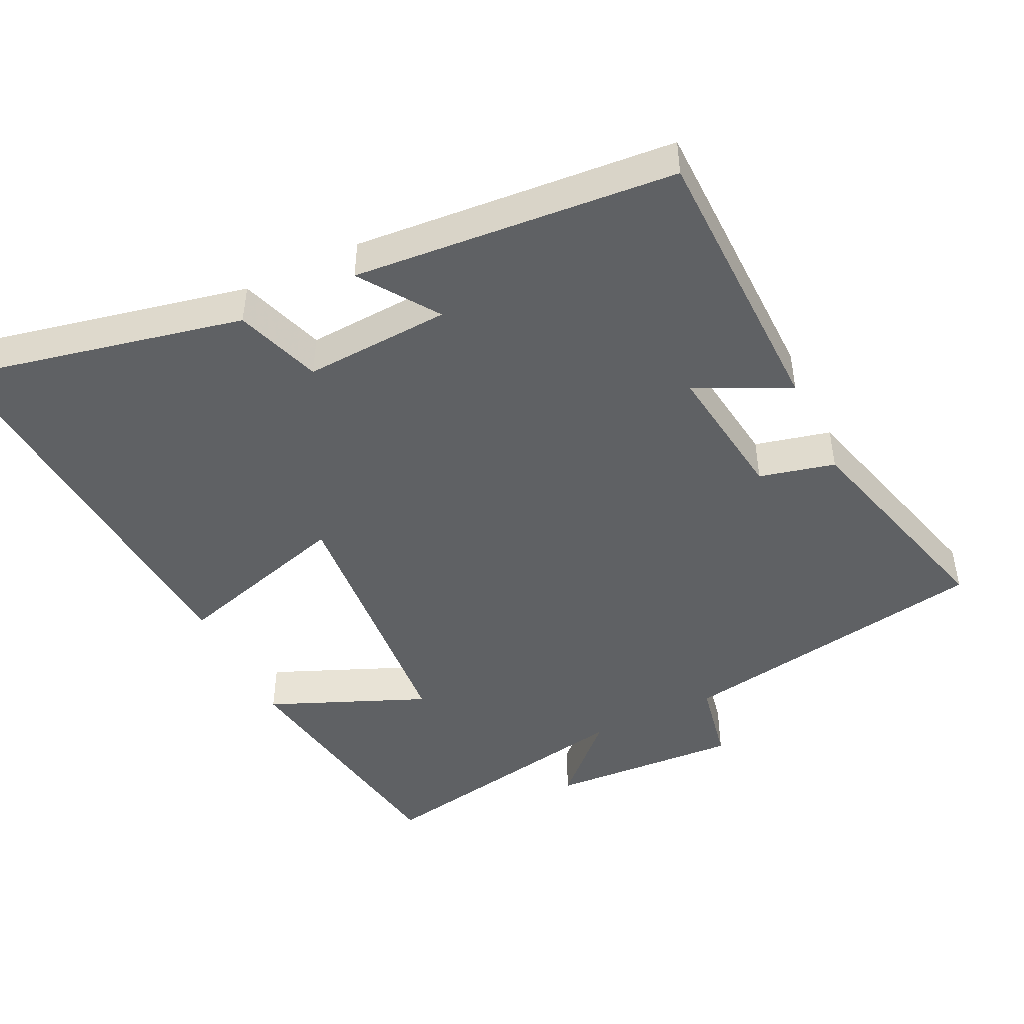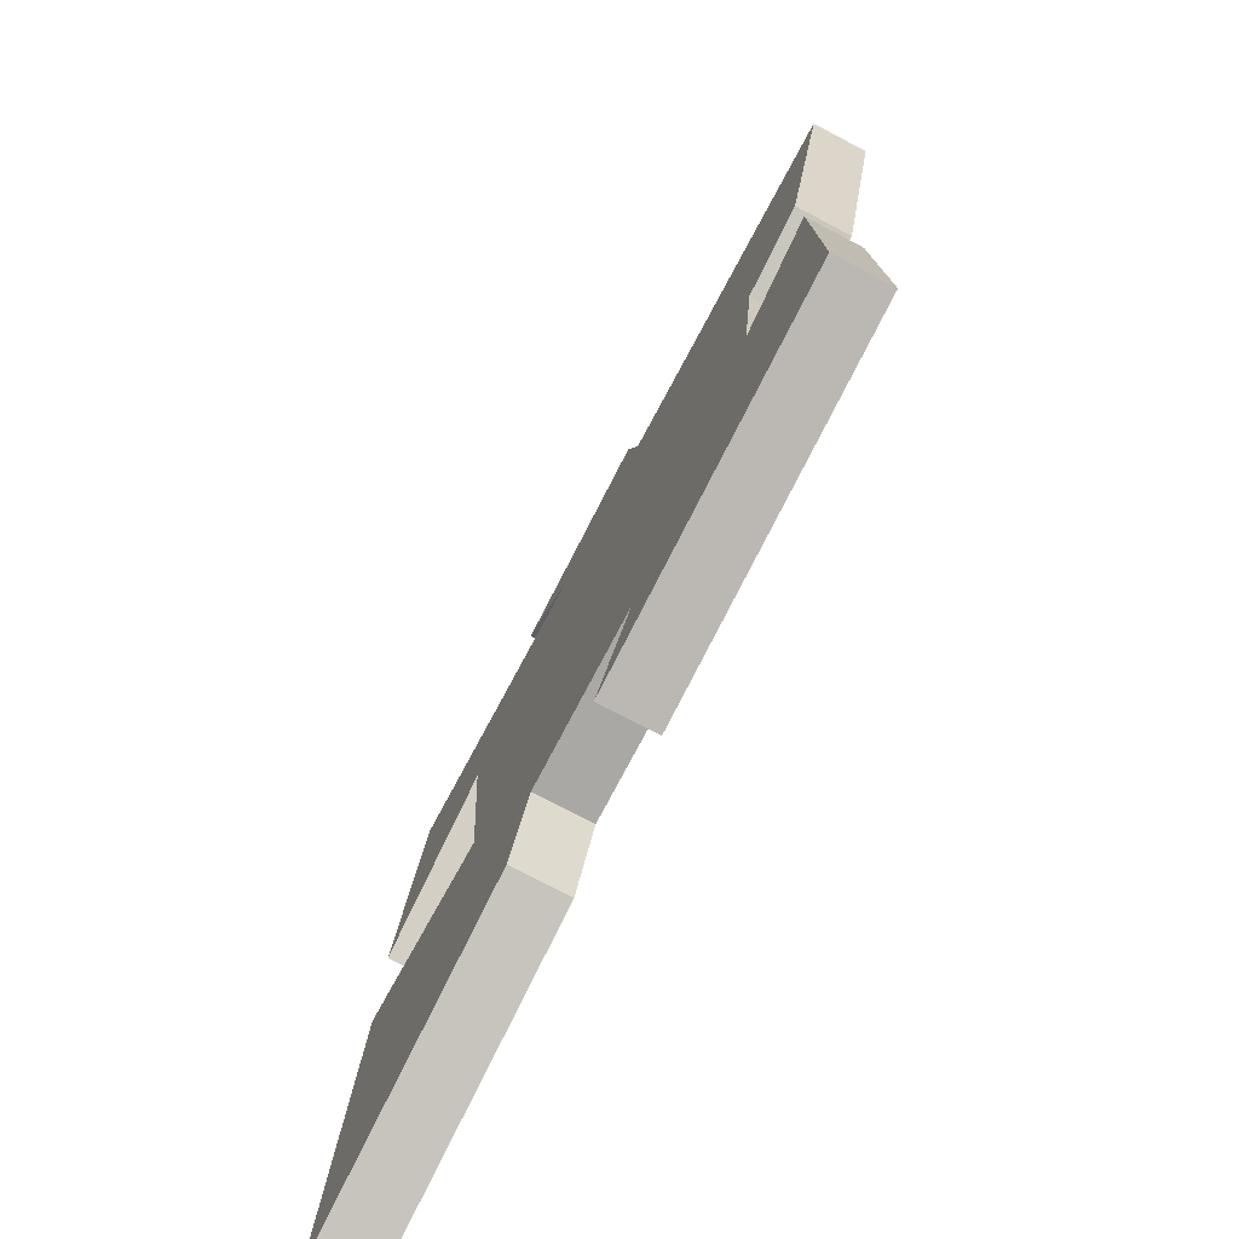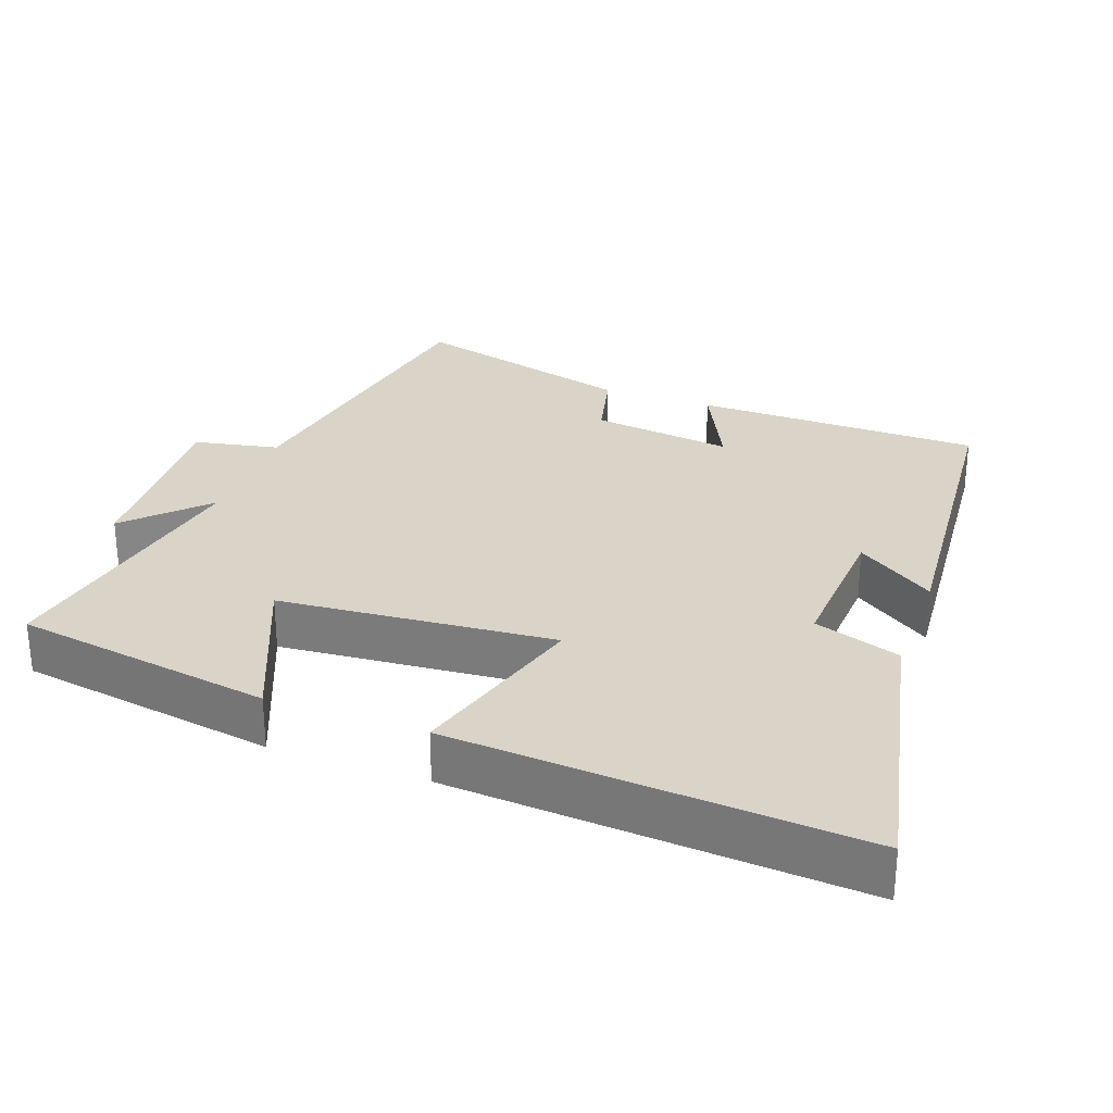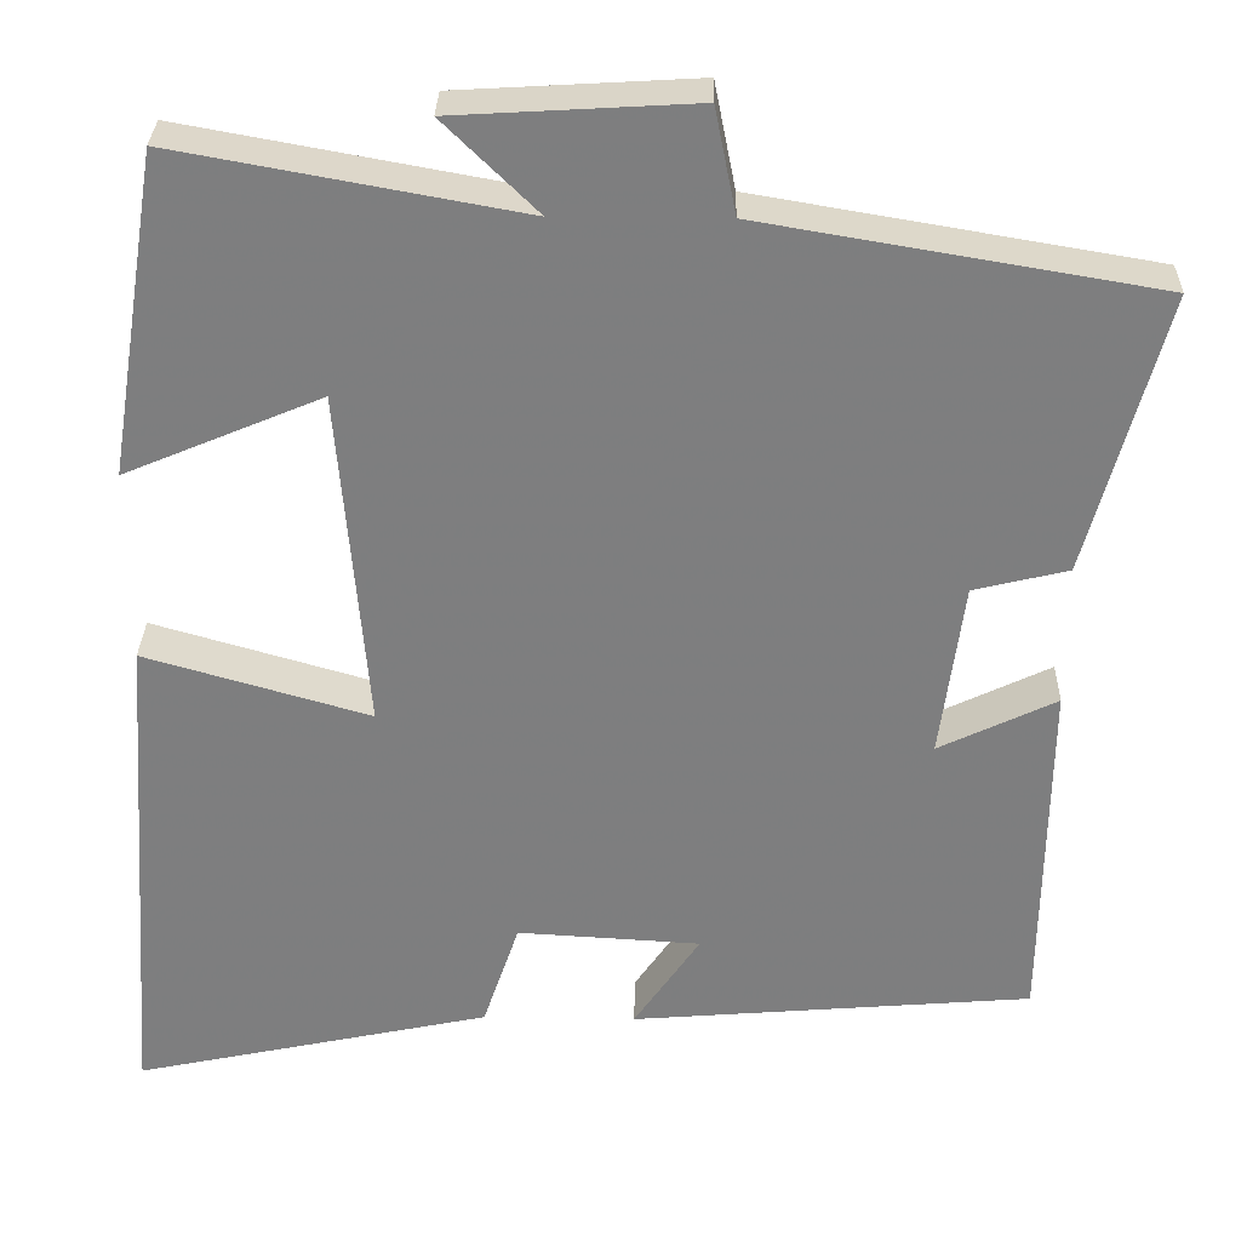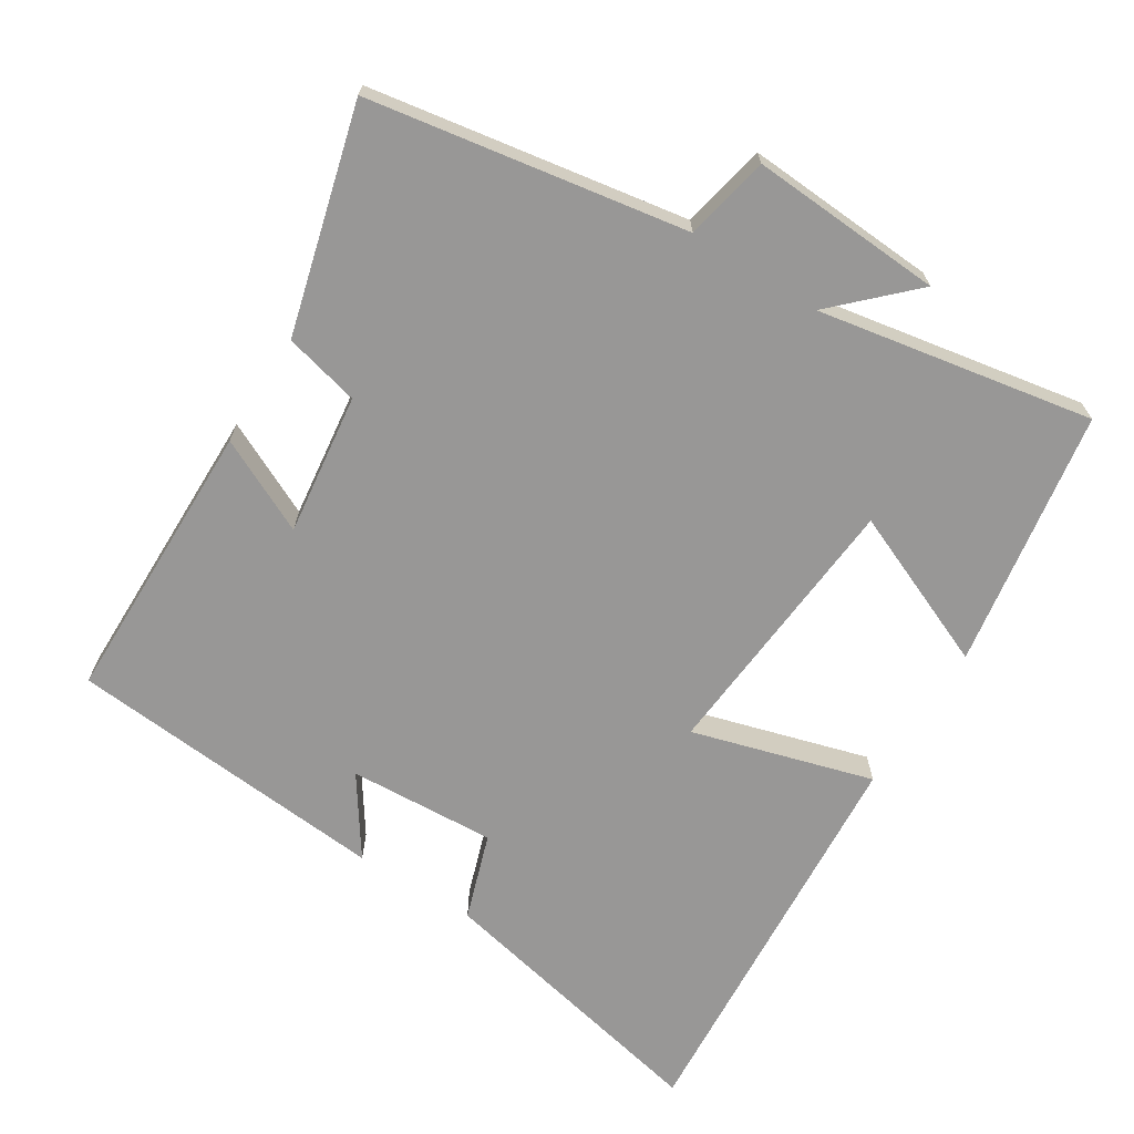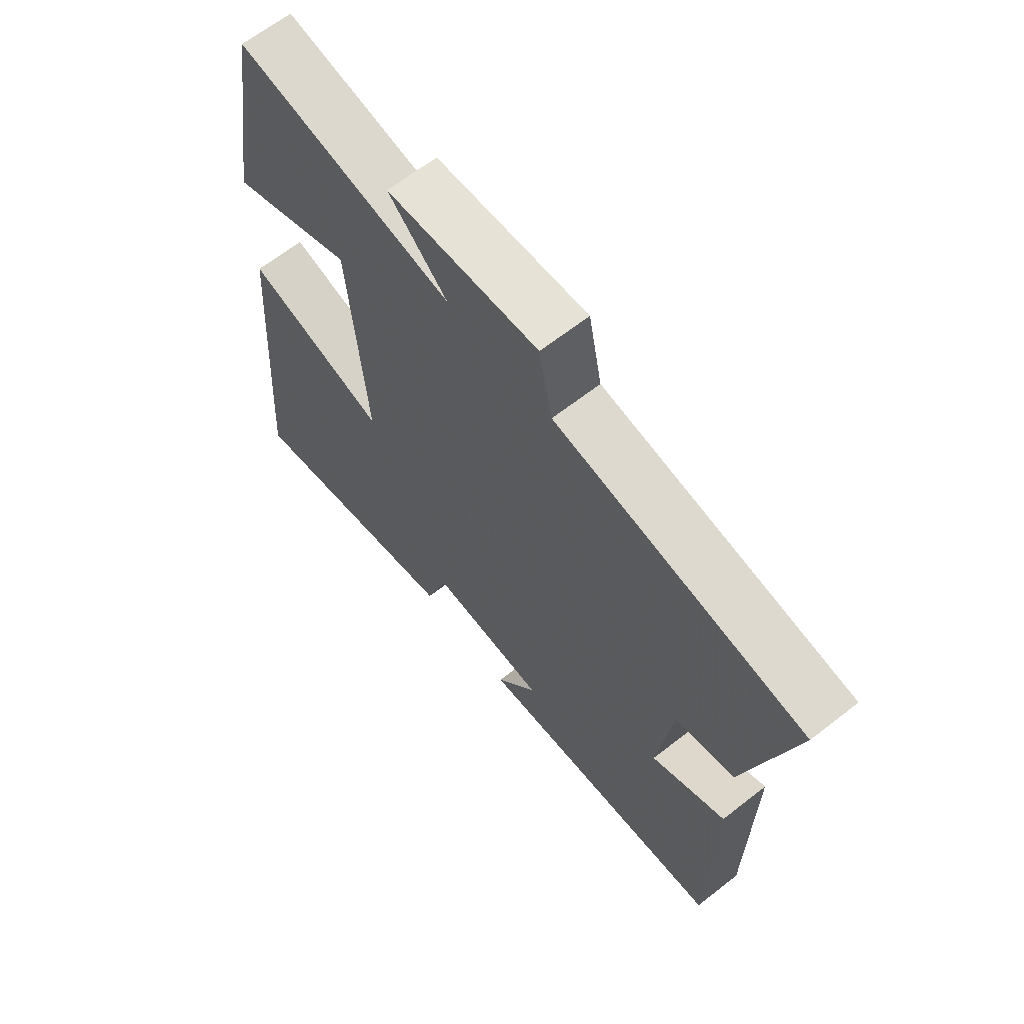
<metadata>
{"format":"obj","ext":"obj","renderer":"f3d","projection":"perspective","resolution":1024,"background":"white","views":[{"elev":-46.2,"azim":-154.1,"up":"+Y"},{"elev":-78.3,"azim":-117.6,"up":"+Z"},{"elev":28.5,"azim":110.0,"up":"+Y"},{"elev":30.5,"azim":-178.7,"up":"+Z"},{"elev":-68.3,"azim":-32.2,"up":"+Y"},{"elev":64.8,"azim":-128.3,"up":"+Z"}]}
</metadata>
<code>
v -0.586 0.07 0.424
v -0.138 0.07 0.5
v -0.114 0.07 0.62
v 0.158 0.07 0.604
v 0.052 0.07 0.5
v 0.441 0.07 0.571
v 0.5 0.07 0.206
v 0.277 0.07 0.3
v 0.245 0.07 -0.088
v 0.5 0.07 -0.014
v 0.541 0.07 -0.587
v 0.135 0.07 -0.5
v 0.094 0.07 -0.378
v -0.114 0.07 -0.39
v -0.039 0.07 -0.5
v -0.495 0.07 -0.462
v -0.5 0.07 -0.057
v -0.367 0.07 -0.121
v -0.393 0.07 0.079
v -0.5 0.07 0.105
v -0.586 0 0.424
v -0.138 0 0.5
v -0.114 0 0.62
v 0.158 0 0.604
v 0.052 0 0.5
v 0.441 0 0.571
v 0.5 0 0.206
v 0.277 0 0.3
v 0.245 0 -0.088
v 0.5 0 -0.014
v 0.541 0 -0.587
v 0.135 0 -0.5
v 0.094 0 -0.378
v -0.114 0 -0.39
v -0.039 0 -0.5
v -0.495 0 -0.462
v -0.5 0 -0.057
v -0.367 0 -0.121
v -0.393 0 0.079
v -0.5 0 0.105
f 19 20 1 2
f 18 19 2
f 15 16 17 18
f 14 15 18
f 13 14 18 2
f 9 10 11 12
f 8 9 12 13
f 5 6 7 8
f 5 8 13 2
f 2 3 4 5
f 22 21 40 39
f 22 39 38
f 38 37 36 35
f 38 35 34
f 22 38 34 33
f 32 31 30 29
f 33 32 29 28
f 28 27 26 25
f 22 33 28 25
f 25 24 23 22
f 1 21 22 2
f 2 22 23 3
f 3 23 24 4
f 4 24 25 5
f 5 25 26 6
f 6 26 27 7
f 7 27 28 8
f 8 28 29 9
f 9 29 30 10
f 10 30 31 11
f 11 31 32 12
f 12 32 33 13
f 13 33 34 14
f 14 34 35 15
f 15 35 36 16
f 16 36 37 17
f 17 37 38 18
f 18 38 39 19
f 19 39 40 20
f 20 40 21 1

</code>
